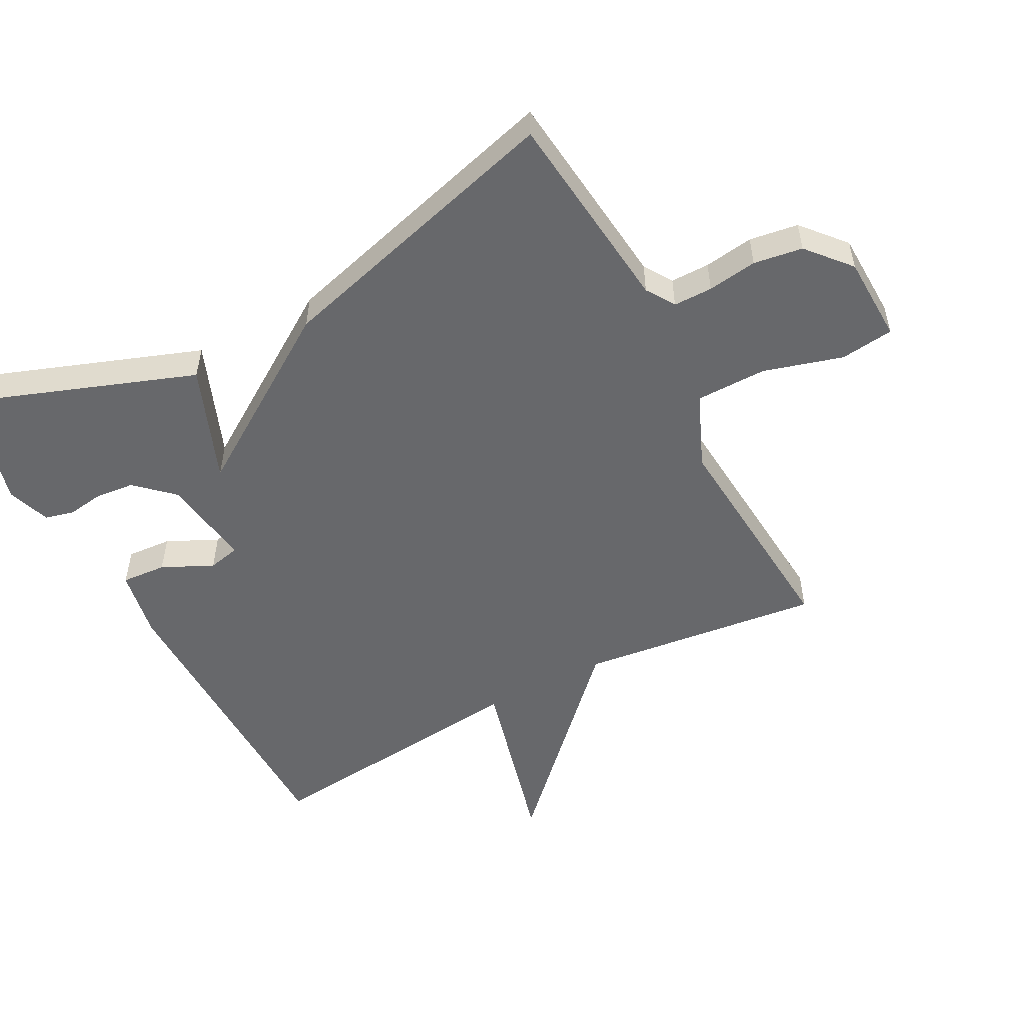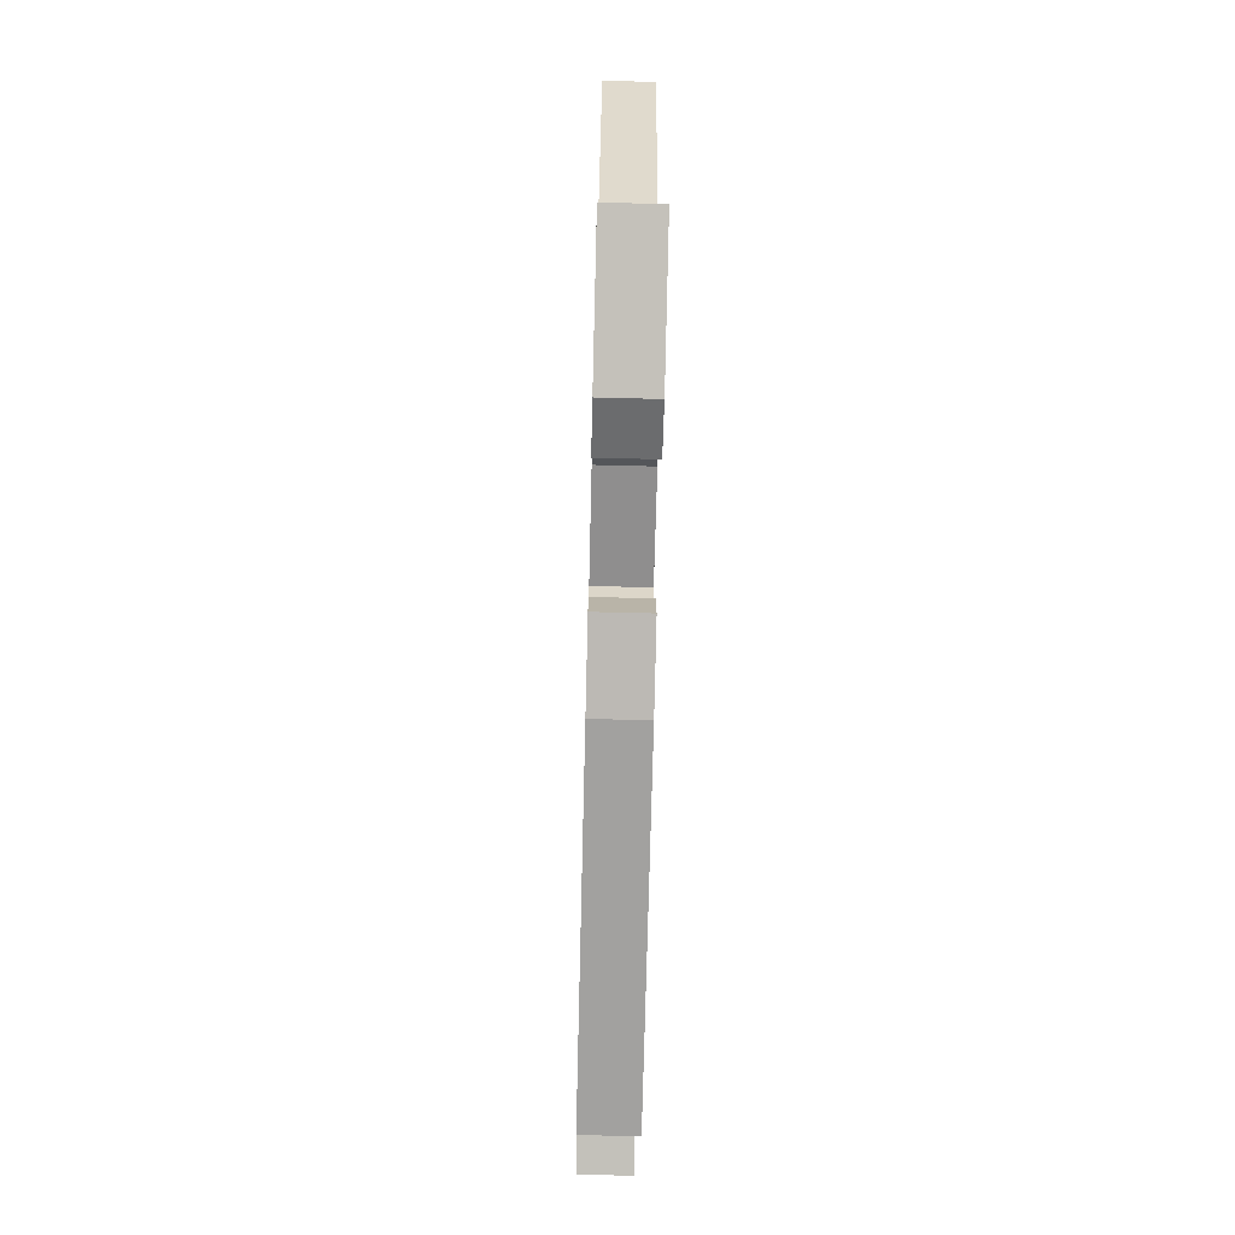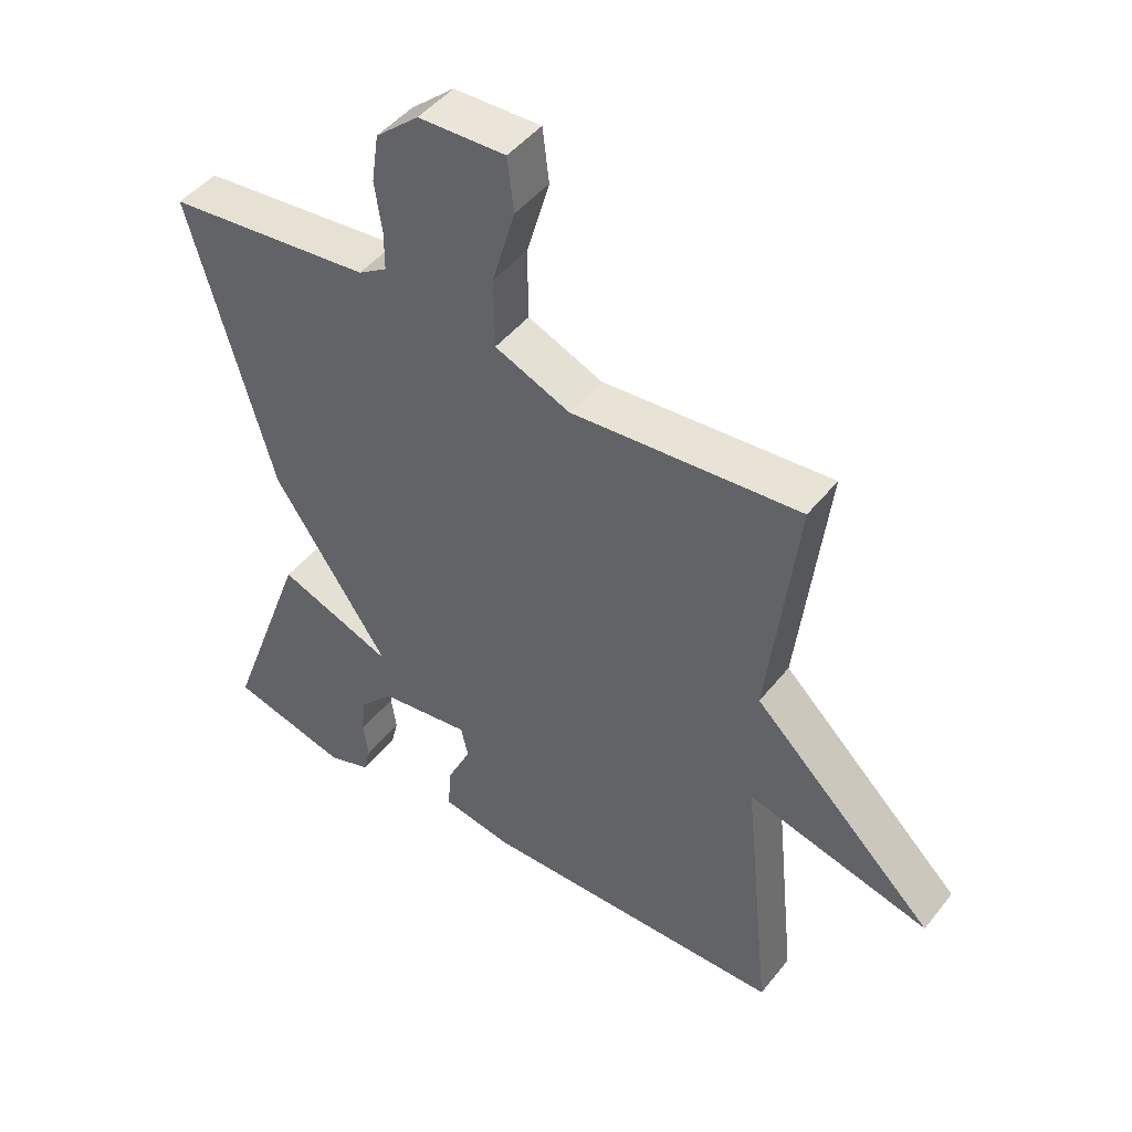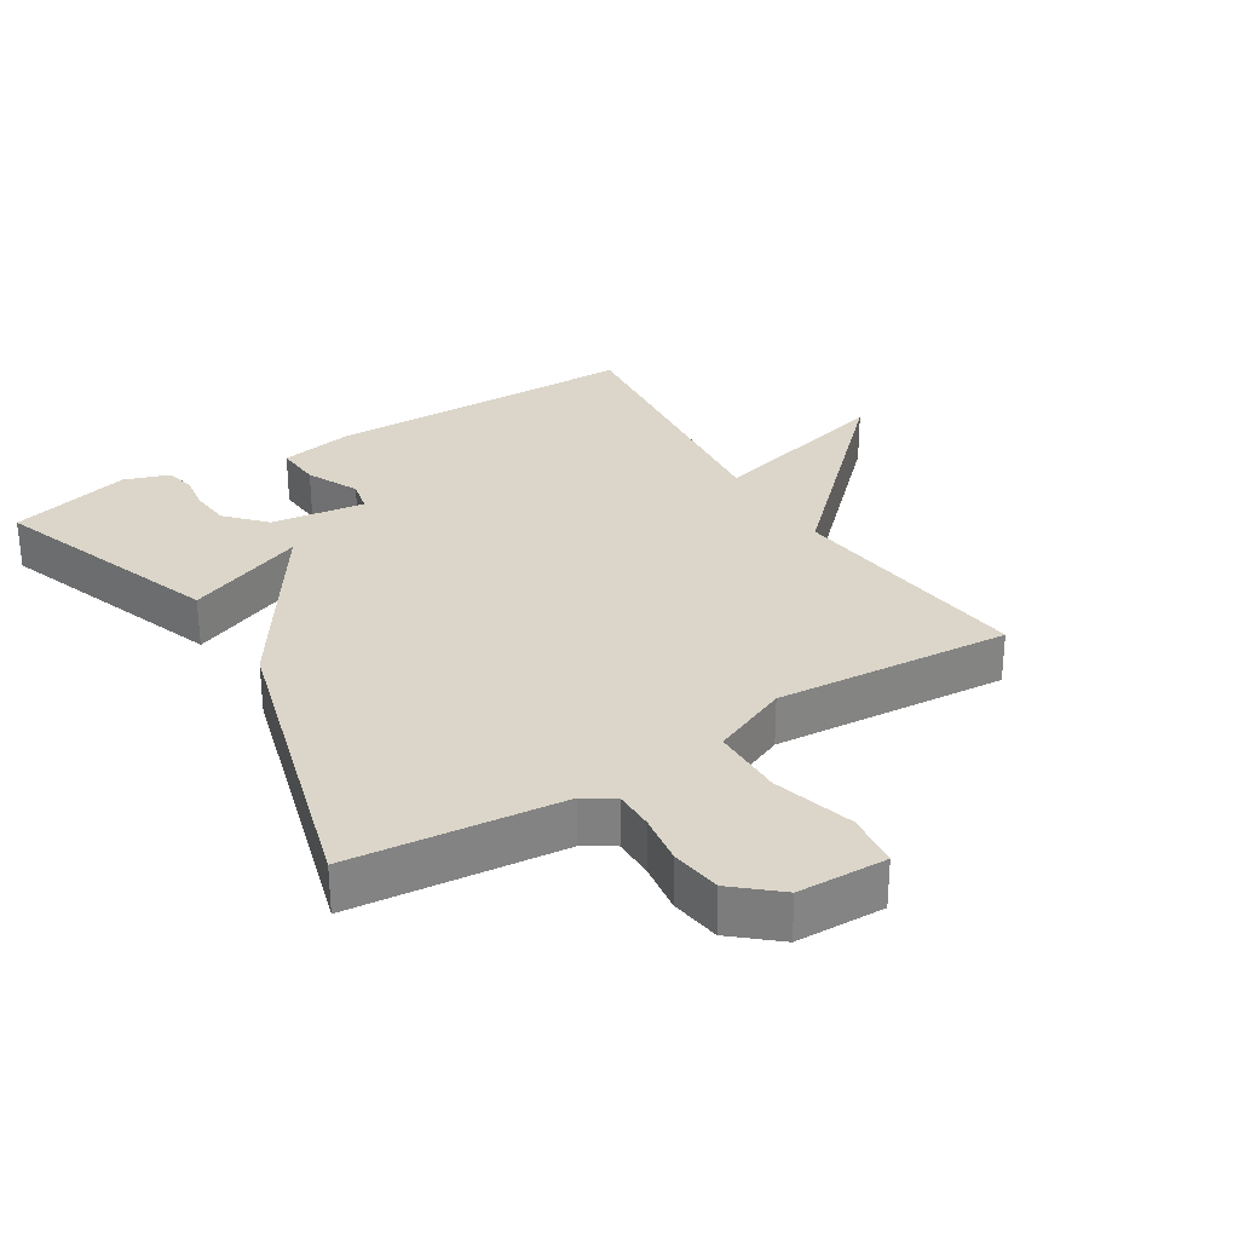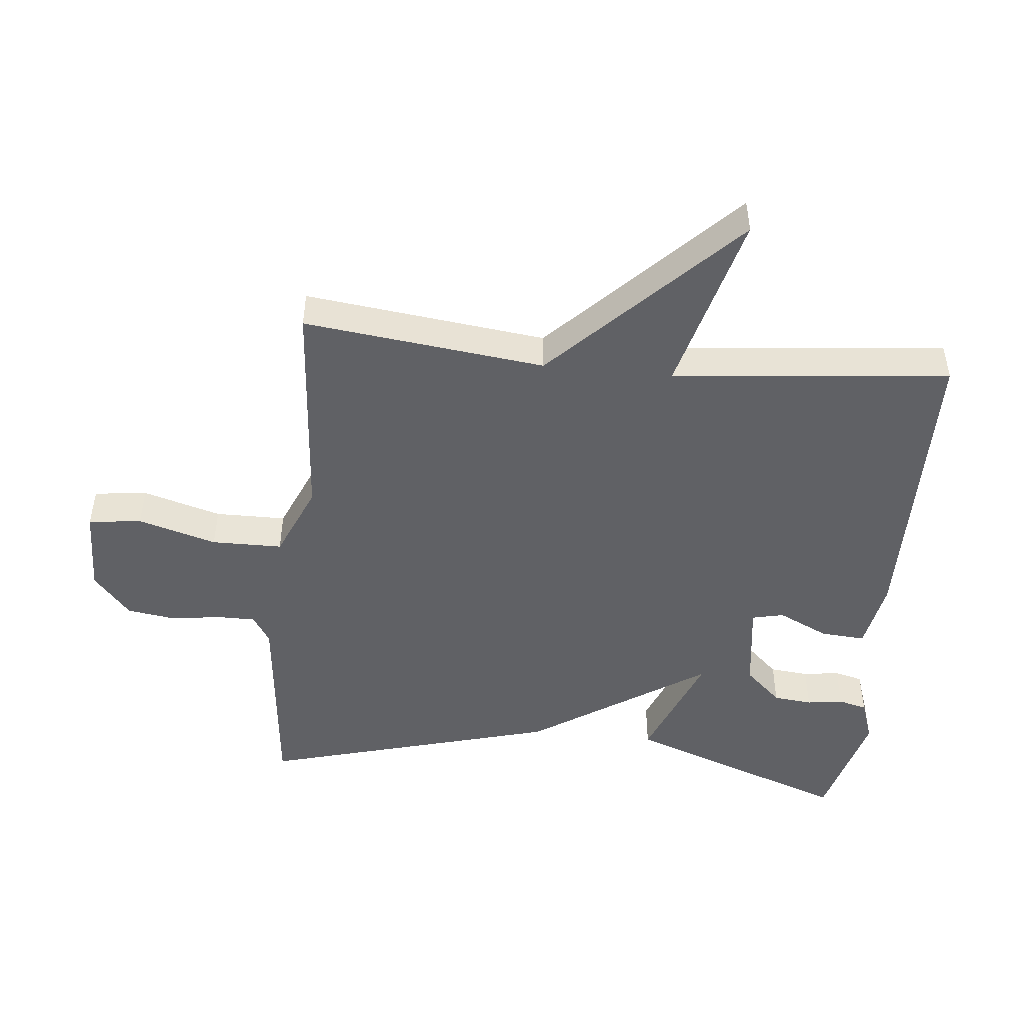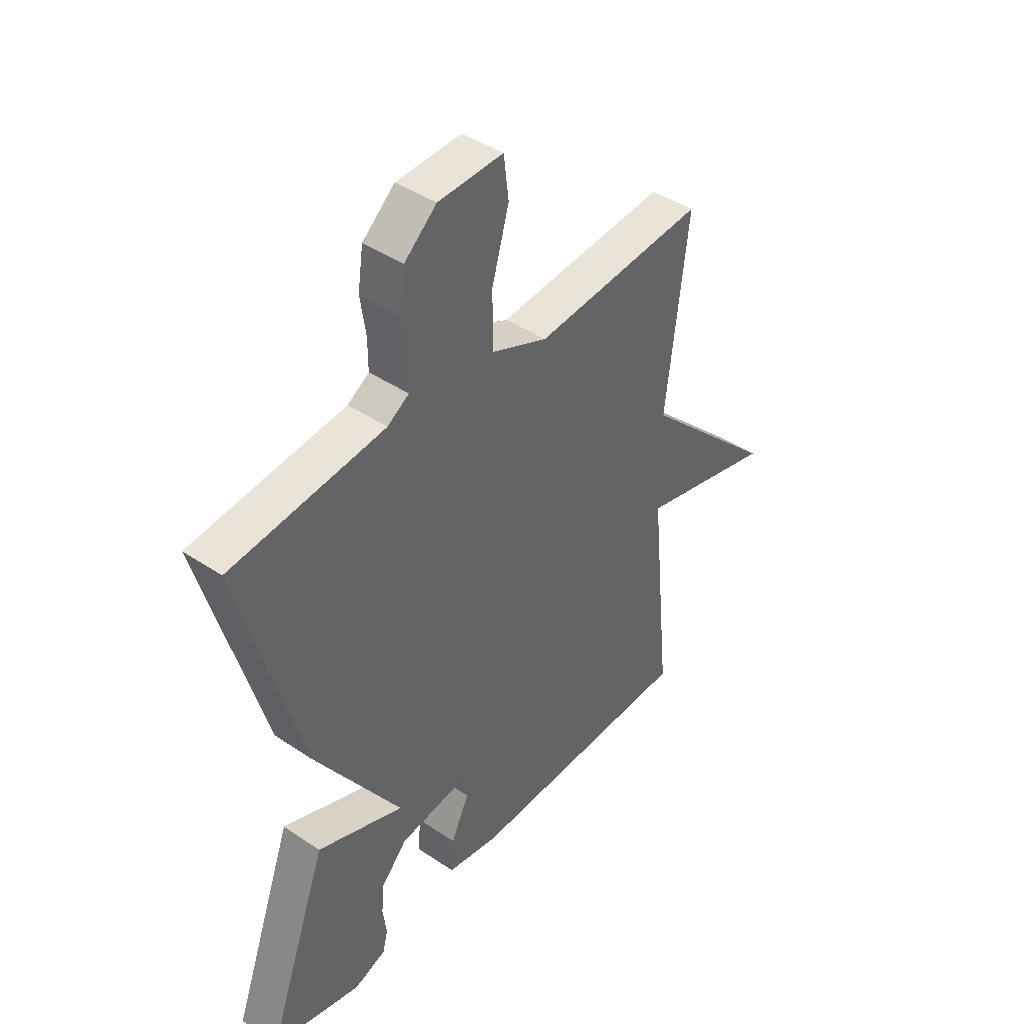
<metadata>
{"format":"obj","ext":"obj","renderer":"f3d","projection":"perspective","resolution":1024,"background":"white","views":[{"elev":-52.5,"azim":-62.1,"up":"+Y"},{"elev":-72.8,"azim":-91.4,"up":"+Z"},{"elev":46.6,"azim":36.2,"up":"+Z"},{"elev":29.8,"azim":-31.9,"up":"+Y"},{"elev":-48.1,"azim":84.2,"up":"+Y"},{"elev":42.7,"azim":-51.2,"up":"+Z"}]}
</metadata>
<code>
v 0.5 0.07 -0.5
v 0.027 0.07 -0.505
v -0.081 0.07 -0.485
v -0.076 0.07 -0.416
v -0.039 0.07 -0.338
v -0.05 0.07 -0.289
v -0.19 0.07 -0.308
v -0.243 0.07 -0.365
v -0.249 0.07 -0.425
v -0.241 0.07 -0.481
v -0.252 0.07 -0.525
v -0.318 0.07 -0.548
v -0.5 0.07 -0.5
v -0.374 0.07 -0.154
v -0.196 0.07 -0.224
v -0.374 0.07 0.046
v -0.5 0.07 0.5
v -0.185 0.07 0.533
v -0.141 0.07 0.561
v -0.141 0.07 0.621
v -0.152 0.07 0.697
v -0.141 0.07 0.772
v -0.075 0.07 0.829
v 0.058 0.07 0.833
v 0.068 0.07 0.751
v 0.033 0.07 0.63
v 0.034 0.07 0.521
v 0.149 0.07 0.472
v 0.5 0.07 0.5
v 0.456 0.07 0.128
v 0.737 0.07 -0.145
v 0.456 0.07 -0.072
v 0.5 0 -0.5
v 0.027 0 -0.505
v -0.081 0 -0.485
v -0.076 0 -0.416
v -0.039 0 -0.338
v -0.05 0 -0.289
v -0.19 0 -0.308
v -0.243 0 -0.365
v -0.249 0 -0.425
v -0.241 0 -0.481
v -0.252 0 -0.525
v -0.318 0 -0.548
v -0.5 0 -0.5
v -0.374 0 -0.154
v -0.196 0 -0.224
v -0.374 0 0.046
v -0.5 0 0.5
v -0.185 0 0.533
v -0.141 0 0.561
v -0.141 0 0.621
v -0.152 0 0.697
v -0.141 0 0.772
v -0.075 0 0.829
v 0.058 0 0.833
v 0.068 0 0.751
v 0.033 0 0.63
v 0.034 0 0.521
v 0.149 0 0.472
v 0.5 0 0.5
v 0.456 0 0.128
v 0.737 0 -0.145
v 0.456 0 -0.072
f 30 31 32
f 28 29 30
f 27 28 30 32
f 24 25 26
f 23 24 26
f 22 23 26
f 21 22 26
f 20 21 26
f 19 20 26 27
f 32 1 2
f 27 32 2
f 19 27 2
f 18 19 2
f 15 16 17 18
f 12 13 14
f 11 12 14
f 10 11 14
f 9 10 14
f 8 9 14
f 7 8 14 15
f 6 7 15 18
f 2 3 4 5
f 2 5 6 18
f 64 63 62
f 62 61 60
f 64 62 60 59
f 58 57 56
f 58 56 55
f 58 55 54
f 58 54 53
f 58 53 52
f 59 58 52 51
f 34 33 64
f 34 64 59
f 34 59 51
f 34 51 50
f 50 49 48 47
f 46 45 44
f 46 44 43
f 46 43 42
f 46 42 41
f 46 41 40
f 47 46 40 39
f 50 47 39 38
f 37 36 35 34
f 50 38 37 34
f 1 33 34 2
f 2 34 35 3
f 3 35 36 4
f 4 36 37 5
f 5 37 38 6
f 6 38 39 7
f 7 39 40 8
f 8 40 41 9
f 9 41 42 10
f 10 42 43 11
f 11 43 44 12
f 12 44 45 13
f 13 45 46 14
f 14 46 47 15
f 15 47 48 16
f 16 48 49 17
f 17 49 50 18
f 18 50 51 19
f 19 51 52 20
f 20 52 53 21
f 21 53 54 22
f 22 54 55 23
f 23 55 56 24
f 24 56 57 25
f 25 57 58 26
f 26 58 59 27
f 27 59 60 28
f 28 60 61 29
f 29 61 62 30
f 30 62 63 31
f 31 63 64 32
f 32 64 33 1

</code>
